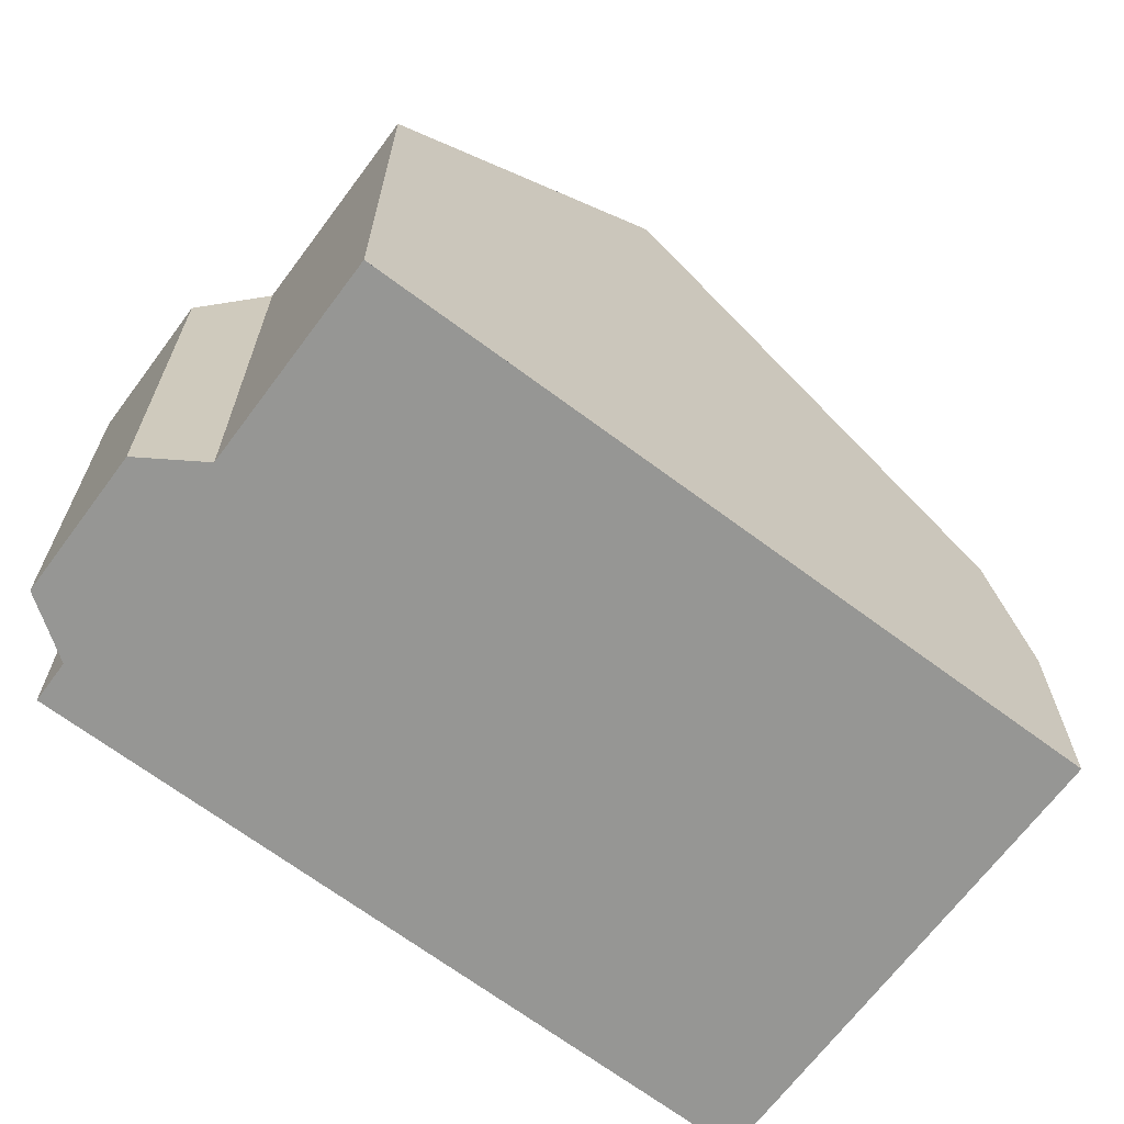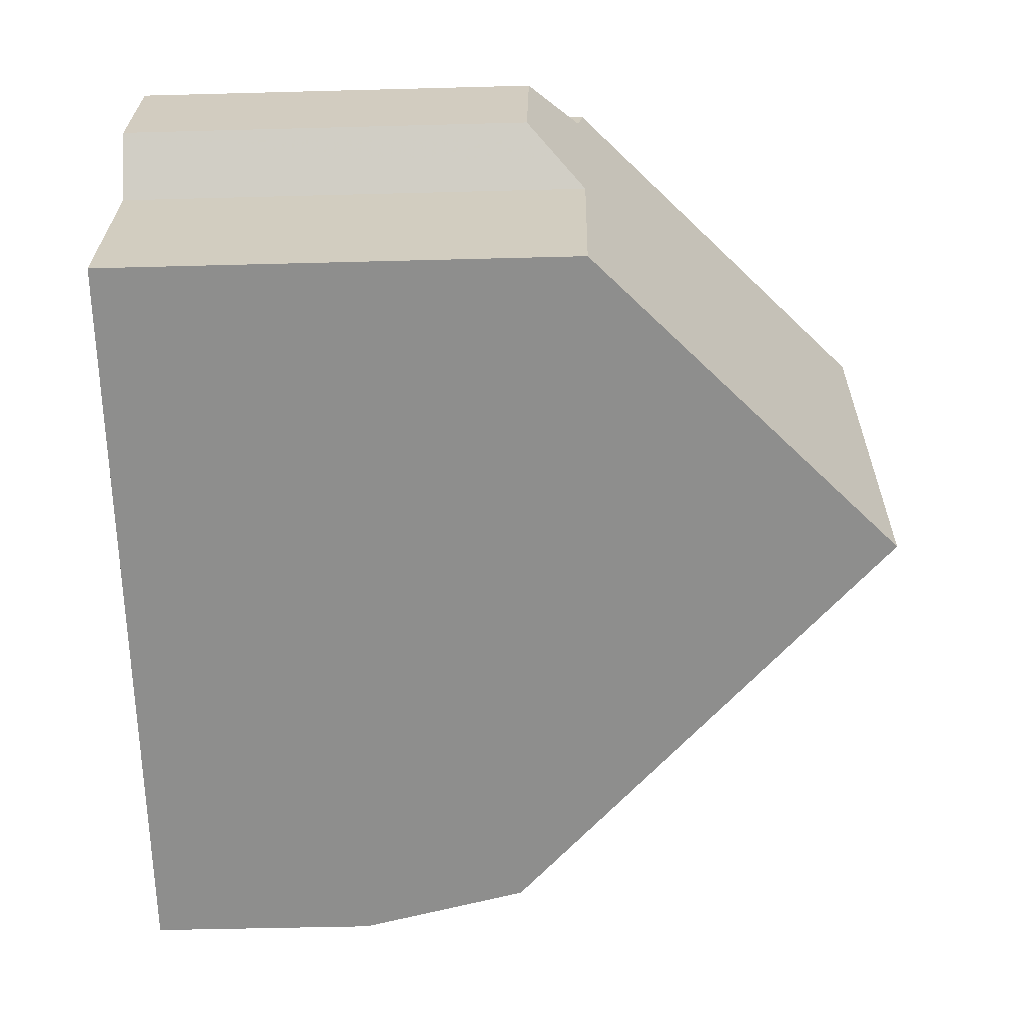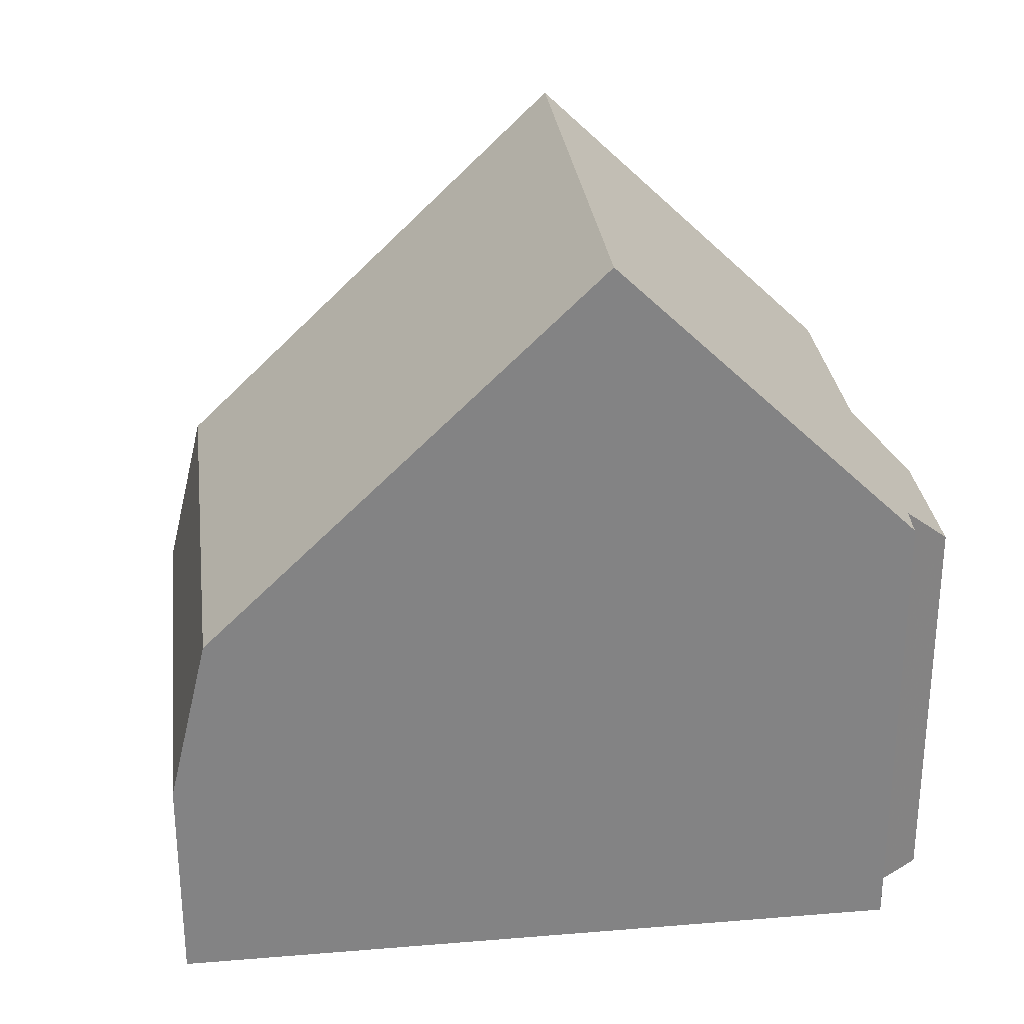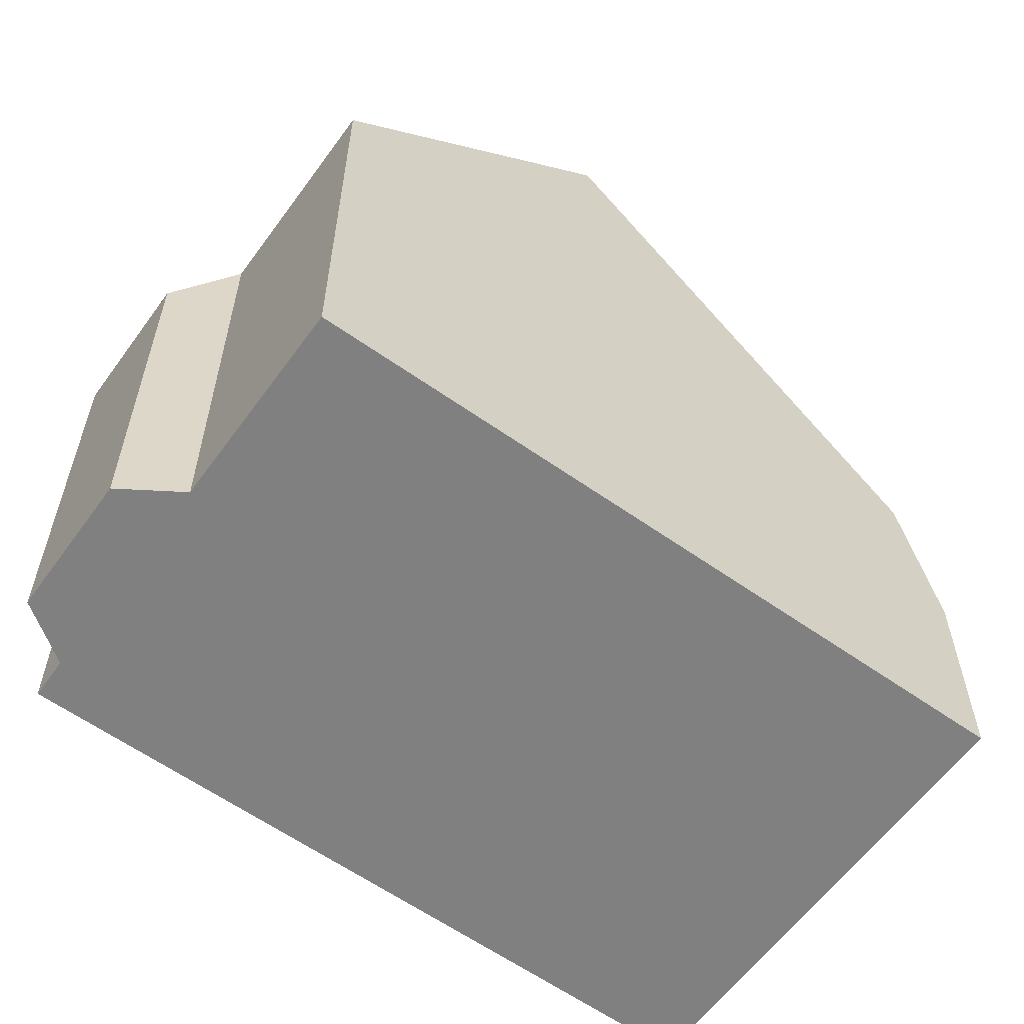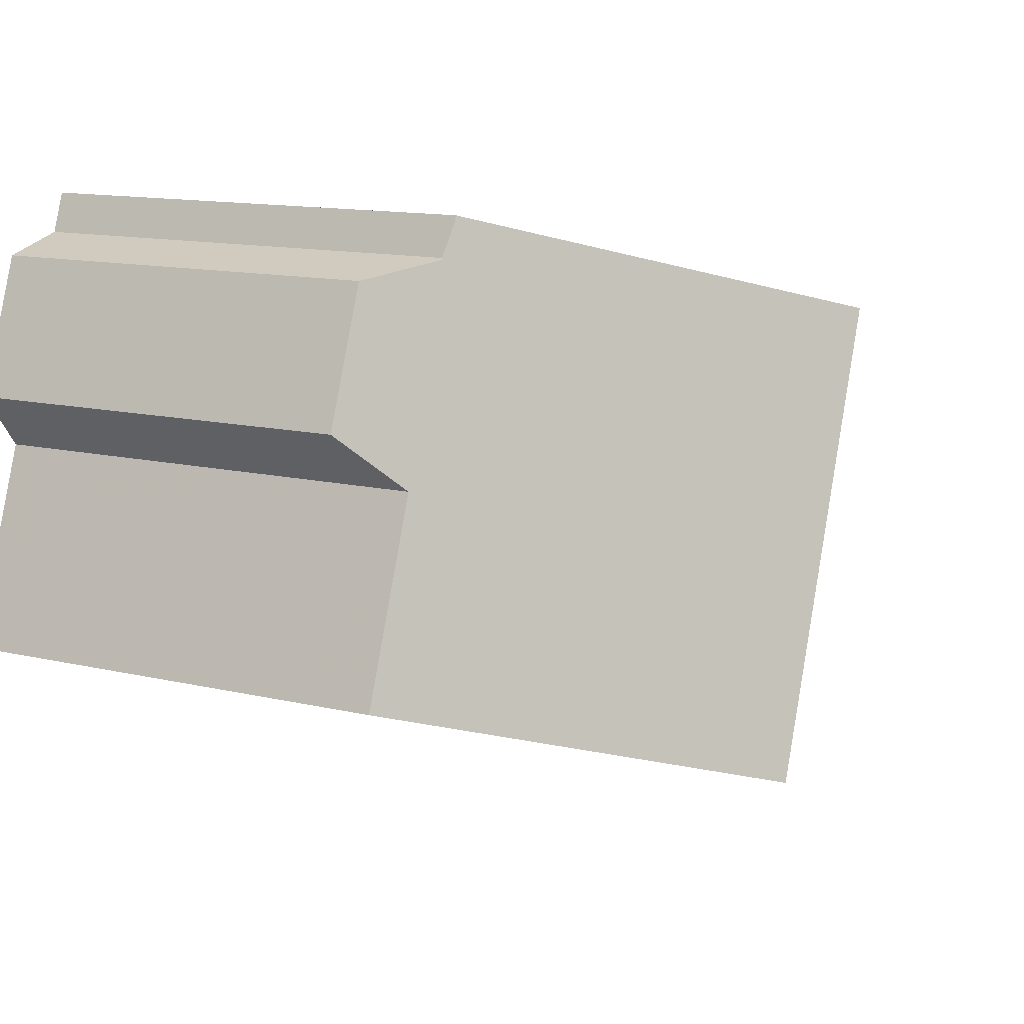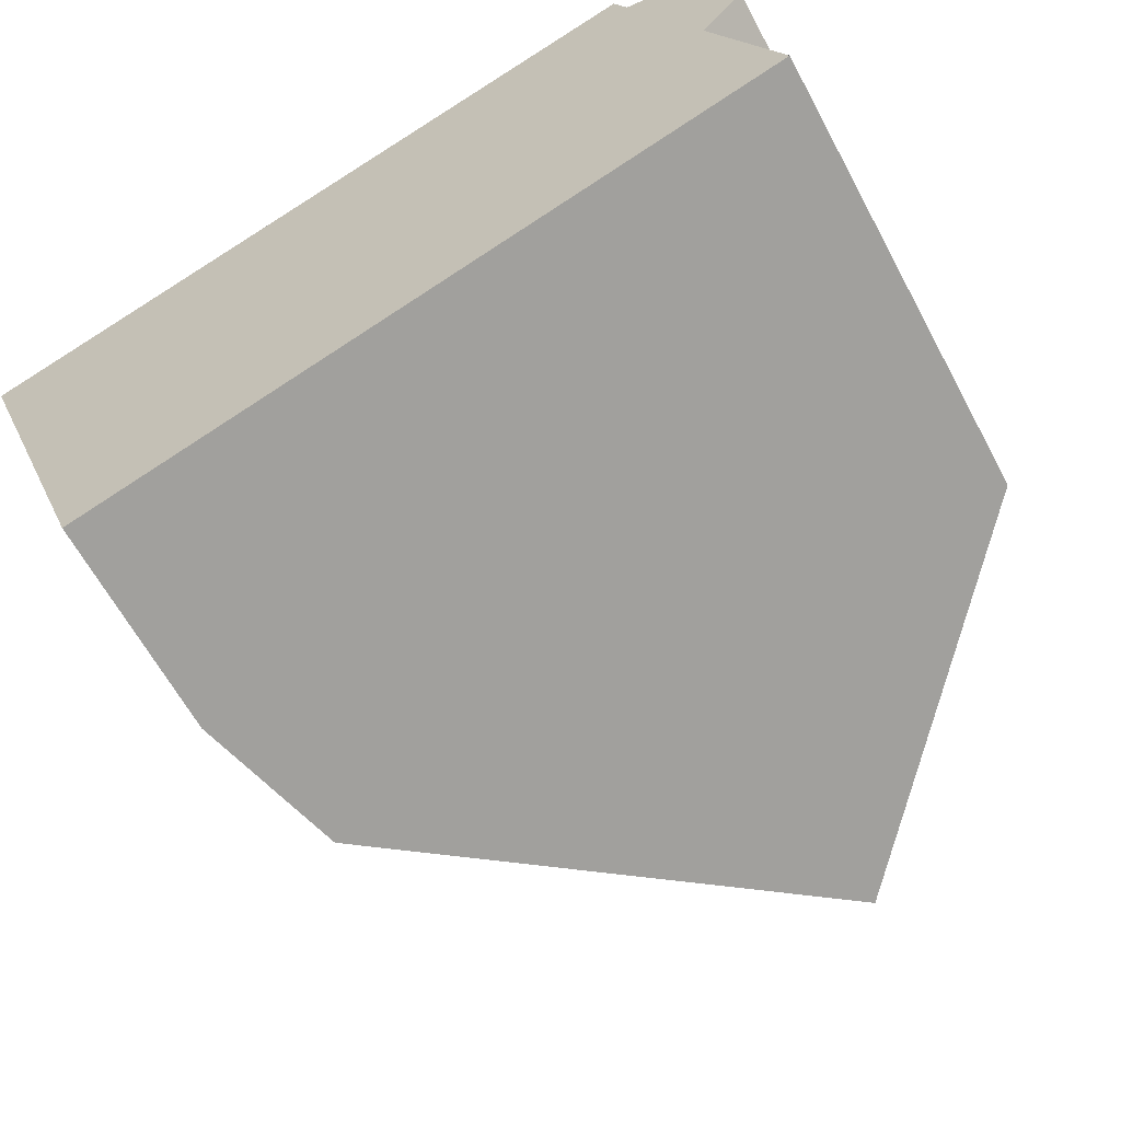
<metadata>
{"format":"obj","ext":"obj","renderer":"f3d","projection":"perspective","resolution":1024,"background":"white","views":[{"elev":-67.7,"azim":-56.8,"up":"+Z"},{"elev":-45.0,"azim":-88.2,"up":"+Y"},{"elev":29.2,"azim":153.2,"up":"+Z"},{"elev":-60.2,"azim":-55.9,"up":"+Z"},{"elev":13.0,"azim":-61.4,"up":"+Y"},{"elev":-62.7,"azim":-151.8,"up":"+Y"}]}
</metadata>
<code>
v -958.9 -1029 5.982
v -958 -1027 5.998
v -958.5 -1026 5.262
v -957.9 -1024 5.278
v -957 -1024 5.999
v -956.8 -1024 6.006
v -947.9 -1027 2.778
v -949.9 -1033 2.834
v -955.2 -1031 9.805
v -953.1 -1025 9.814
v -957.2 -1030 7.711
v -955.1 -1024 7.717
v -953.1 -1025 9.814
v -955.2 -1031 9.805
v -950.4 -1033 4.934
v -948.3 -1027 4.955
v -950 -1033 2.865
v -947.9 -1027 2.912
v -950.8 -1026 7.477
v -952.9 -1032 7.471
v -948.3 -1027 4.955
v -950.4 -1033 4.934
v -957.4 -1030 7.513
v -955.3 -1024 7.536
v -951.1 -1026 7.738
v -953.1 -1032 7.716
v -956.8 -1024 6.045
v -958.8 -1029 6.032
v -953.1 -1025 9.814
v -947.9 -1027 2.778
v -947.9 -1027 2.912
v -955.2 -1024 7.717
v -955.3 -1024 7.536
v -953.1 -1025 9.814
v -951.1 -1026 7.738
v -948.4 -1027 4.955
v -950.8 -1026 7.476
v -948.4 -1027 4.955
v -956.8 -1024 6.004
v -956.8 -1024 6.045
v -948.9 -1027 5.494
v -951 -1032 5.491
v -948.9 -1027 5.494
v -955.2 -1031 9.805
v -957.2 -1030 7.711
v -957.4 -1030 7.513
v -953.1 -1032 7.716
v -955.2 -1031 9.805
v -950.9 -1032 5.491
v -952.9 -1032 7.471
v -950.4 -1033 4.934
v -958.8 -1029 6.032
v -958.9 -1029 5.982
v -949.9 -1033 2.865
v -949.9 -1033 2.833
v -950.4 -1033 4.934
v -952.1 -1032 6.706
v -950.1 -1026 6.687
v -950 -1026 6.686
v -952.1 -1032 6.706
v -953.3 -1026 9.813
v -955.3 -1025 7.716
v -955.5 -1025 7.534
v -951.3 -1026 7.736
v -953.3 -1026 9.813
v -949.1 -1027 5.494
v -950.2 -1027 6.688
v -948.5 -1027 4.953
v -957 -1024 6.044
v -957 -1024 5.946
v -951 -1026 7.476
v -948.1 -1028 2.908
v -948.1 -1028 2.783
v -948.5 -1027 4.953
v -949.6 -1027 6.06
v -949.5 -1026 6.058
v -949.4 -1026 6.058
v -951.5 -1032 6.078
v -951.5 -1032 6.078
v -948.7 -1027 5.271
v -948.9 -1027 5.271
v -948.7 -1027 5.271
v -950.7 -1032 5.268
v -950.7 -1032 5.268
v -958.9 -1029 5.982
v -958.9 -1029 5.982
v -958.9 -1029 -8.882e-16
v -958.9 -1029 -8.882e-16
v -958.5 -1026 5.262
v -958 -1027 5.998
v -958 -1027 0
v -958.5 -1026 0
v -957.9 -1024 5.278
v -958.5 -1026 5.262
v -958.5 -1026 0
v -957.9 -1024 8.882e-16
v -957 -1024 5.946
v -957.9 -1024 5.278
v -957.9 -1024 8.882e-16
v -957 -1024 0
v -956.8 -1024 6.004
v -957 -1024 5.999
v -957 -1024 8.882e-16
v -956.8 -1024 0
v -956.8 -1024 6.045
v -956.8 -1024 6.006
v -956.8 -1024 0
v -956.8 -1024 0
v -947.9 -1027 2.778
v -947.9 -1027 2.778
v -947.9 -1027 0
v -947.9 -1027 4.441e-16
v -950 -1033 2.865
v -949.9 -1033 2.834
v -949.9 -1033 0
v -950 -1033 0
v -957.2 -1030 7.711
v -955.2 -1031 9.805
v -955.2 -1031 1.776e-15
v -957.2 -1030 0
v -957.4 -1030 7.513
v -957.2 -1030 7.711
v -957.2 -1030 0
v -957.4 -1030 0
v -953.1 -1025 9.814
v -955.1 -1024 7.717
v -955.1 -1024 0
v -953.1 -1025 1.776e-15
v -951.1 -1026 7.738
v -953.1 -1025 9.814
v -953.1 -1025 1.776e-15
v -951.1 -1026 0
v -947.9 -1027 2.912
v -948.3 -1027 4.955
v -948.3 -1027 8.882e-16
v -947.9 -1027 0
v -950.4 -1033 4.934
v -950 -1033 2.865
v -950 -1033 0
v -950.4 -1033 0
v -947.9 -1027 2.778
v -947.9 -1027 2.912
v -947.9 -1027 0
v -947.9 -1027 0
v -950 -1026 6.686
v -950.8 -1026 7.477
v -950.8 -1026 0
v -950 -1026 0
v -953.1 -1032 7.716
v -952.9 -1032 7.471
v -952.9 -1032 -8.882e-16
v -953.1 -1032 0
v -950.7 -1032 5.268
v -950.4 -1033 4.934
v -950.4 -1033 0
v -950.7 -1032 -8.882e-16
v -958.8 -1029 6.032
v -957.4 -1030 7.513
v -957.4 -1030 0
v -958.8 -1029 0
v -955.1 -1024 7.717
v -955.3 -1024 7.536
v -955.3 -1024 8.882e-16
v -955.1 -1024 0
v -950.8 -1026 7.477
v -951.1 -1026 7.738
v -951.1 -1026 0
v -950.8 -1026 0
v -955.2 -1031 9.805
v -953.1 -1032 7.716
v -953.1 -1032 0
v -955.2 -1031 1.776e-15
v -955.3 -1024 7.536
v -956.8 -1024 6.045
v -956.8 -1024 0
v -955.3 -1024 8.882e-16
v -958.9 -1029 5.982
v -958.8 -1029 6.032
v -958.8 -1029 0
v -958.9 -1029 -8.882e-16
v -948.1 -1028 2.783
v -947.9 -1027 2.778
v -947.9 -1027 4.441e-16
v -948.1 -1028 0
v -956.8 -1024 6.006
v -956.8 -1024 6.004
v -956.8 -1024 0
v -956.8 -1024 0
v -951.5 -1032 6.078
v -951 -1032 5.491
v -951 -1032 0
v -951.5 -1032 0
v -948.7 -1027 5.271
v -948.9 -1027 5.494
v -948.9 -1027 0
v -948.7 -1027 0
v -958 -1027 5.998
v -958.9 -1029 5.982
v -958.9 -1029 -8.882e-16
v -958 -1027 0
v -949.9 -1033 2.834
v -949.9 -1033 2.833
v -949.9 -1033 0
v -949.9 -1033 0
v -949.4 -1026 6.058
v -950 -1026 6.686
v -950 -1026 0
v -949.4 -1026 0
v -952.9 -1032 7.471
v -952.1 -1032 6.706
v -952.1 -1032 0
v -952.9 -1032 -8.882e-16
v -957 -1024 5.999
v -957 -1024 5.946
v -957 -1024 0
v -957 -1024 8.882e-16
v -949.9 -1033 2.833
v -948.1 -1028 2.783
v -948.1 -1028 0
v -949.9 -1033 0
v -948.9 -1027 5.494
v -949.4 -1026 6.058
v -949.4 -1026 0
v -948.9 -1027 0
v -952.1 -1032 6.706
v -951.5 -1032 6.078
v -951.5 -1032 0
v -952.1 -1032 0
v -948.3 -1027 4.955
v -948.7 -1027 5.271
v -948.7 -1027 0
v -948.3 -1027 8.882e-16
v -951 -1032 5.491
v -950.7 -1032 5.268
v -950.7 -1032 -8.882e-16
v -951 -1032 0
v -958.9 -1029 0
v -958 -1027 0
v -958.5 -1026 0
v -957.9 -1024 0
v -957 -1024 0
v -956.8 -1024 0
v -947.9 -1027 0
v -949.9 -1033 0
f 31 18 7 30
f 62 32 29 61
f 63 33 32 62
f 65 34 35 64
f 36 16 18 31
f 76 41 66 75
f 70 5 39 40 69
f 64 35 37 71
f 69 40 33 63
f 55 8 17 54
f 32 12 10 29
f 33 24 12 32
f 34 13 25 35
f 54 17 15 56
f 77 43 41 76
f 39 6 27 40
f 35 25 19 37
f 40 27 24 33
f 81 66 41 80
f 80 41 43 82
f 44 9 11 45
f 45 11 23 46
f 47 26 14 48
f 79 49 42 78
f 52 28 1 53
f 50 20 26 47
f 46 23 28 52
f 73 55 54 72
f 72 54 56 74
f 84 42 49 83
f 71 37 58 67
f 58 37 19 59
f 60 20 50 57
f 61 44 45 62
f 62 45 46 63
f 64 47 48 65
f 75 66 49 79
f 69 52 53 2 3 4 70
f 71 50 47 64
f 63 46 52 69
f 83 49 66 81
f 72 31 30 73
f 74 36 31 72
f 67 57 50 71
f 75 67 58 76
f 76 58 59 77
f 78 60 57 79
f 79 57 67 75
f 80 38 68 81
f 82 21 38 80
f 83 51 22 84
f 81 68 51 83
f 86 87 88 85
f 90 91 92 89
f 94 95 96 93
f 98 99 100 97
f 102 103 104 101
f 106 107 108 105
f 110 111 112 109
f 114 115 116 113
f 118 119 120 117
f 122 123 124 121
f 126 127 128 125
f 130 131 132 129
f 134 135 136 133
f 138 139 140 137
f 142 143 144 141
f 146 147 148 145
f 150 151 152 149
f 154 155 156 153
f 158 159 160 157
f 162 163 164 161
f 166 167 168 165
f 170 171 172 169
f 174 175 176 173
f 178 179 180 177
f 182 183 184 181
f 186 187 188 185
f 190 191 192 189
f 194 195 196 193
f 198 199 200 197
f 202 203 204 201
f 206 207 208 205
f 210 211 212 209
f 214 215 216 213
f 218 219 220 217
f 222 223 224 221
f 226 227 228 225
f 230 231 232 229
f 234 235 236 233
f 238 239 240 241 242 243 244 237

</code>
